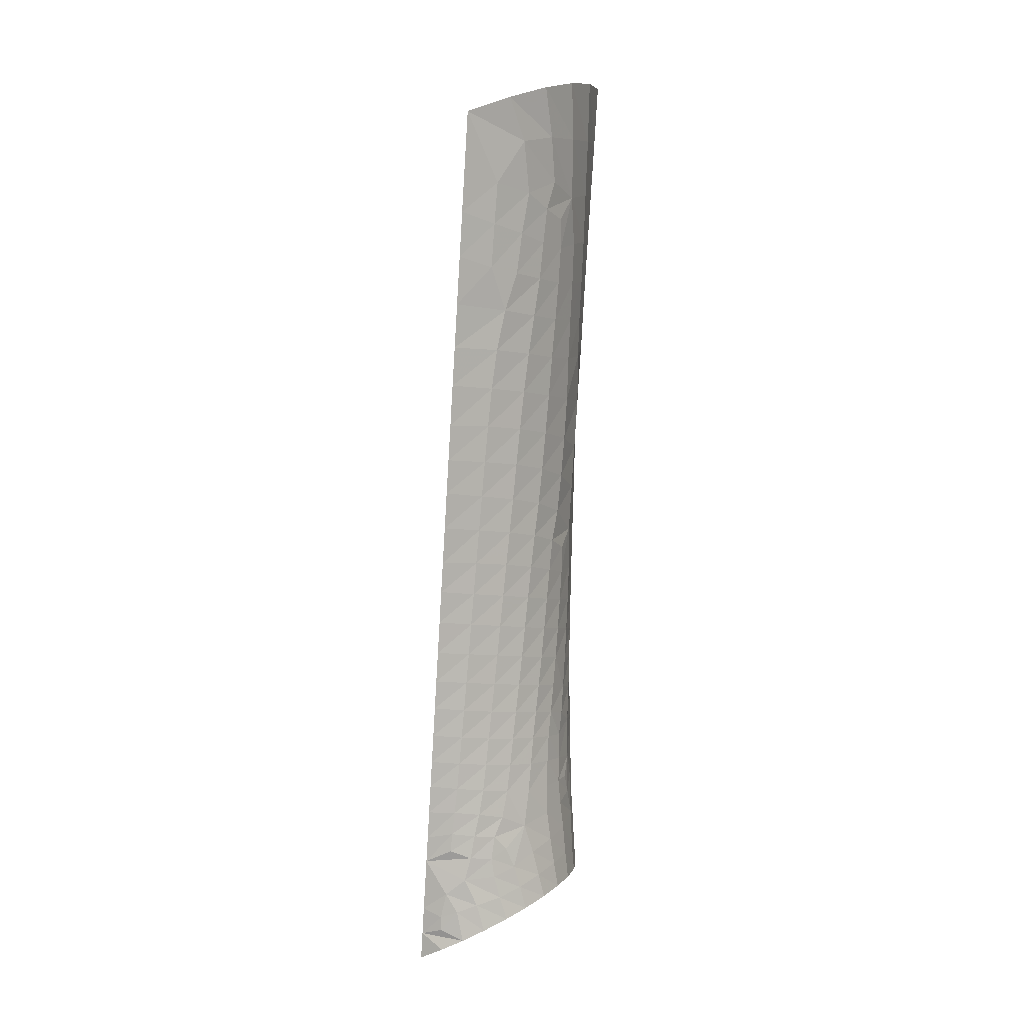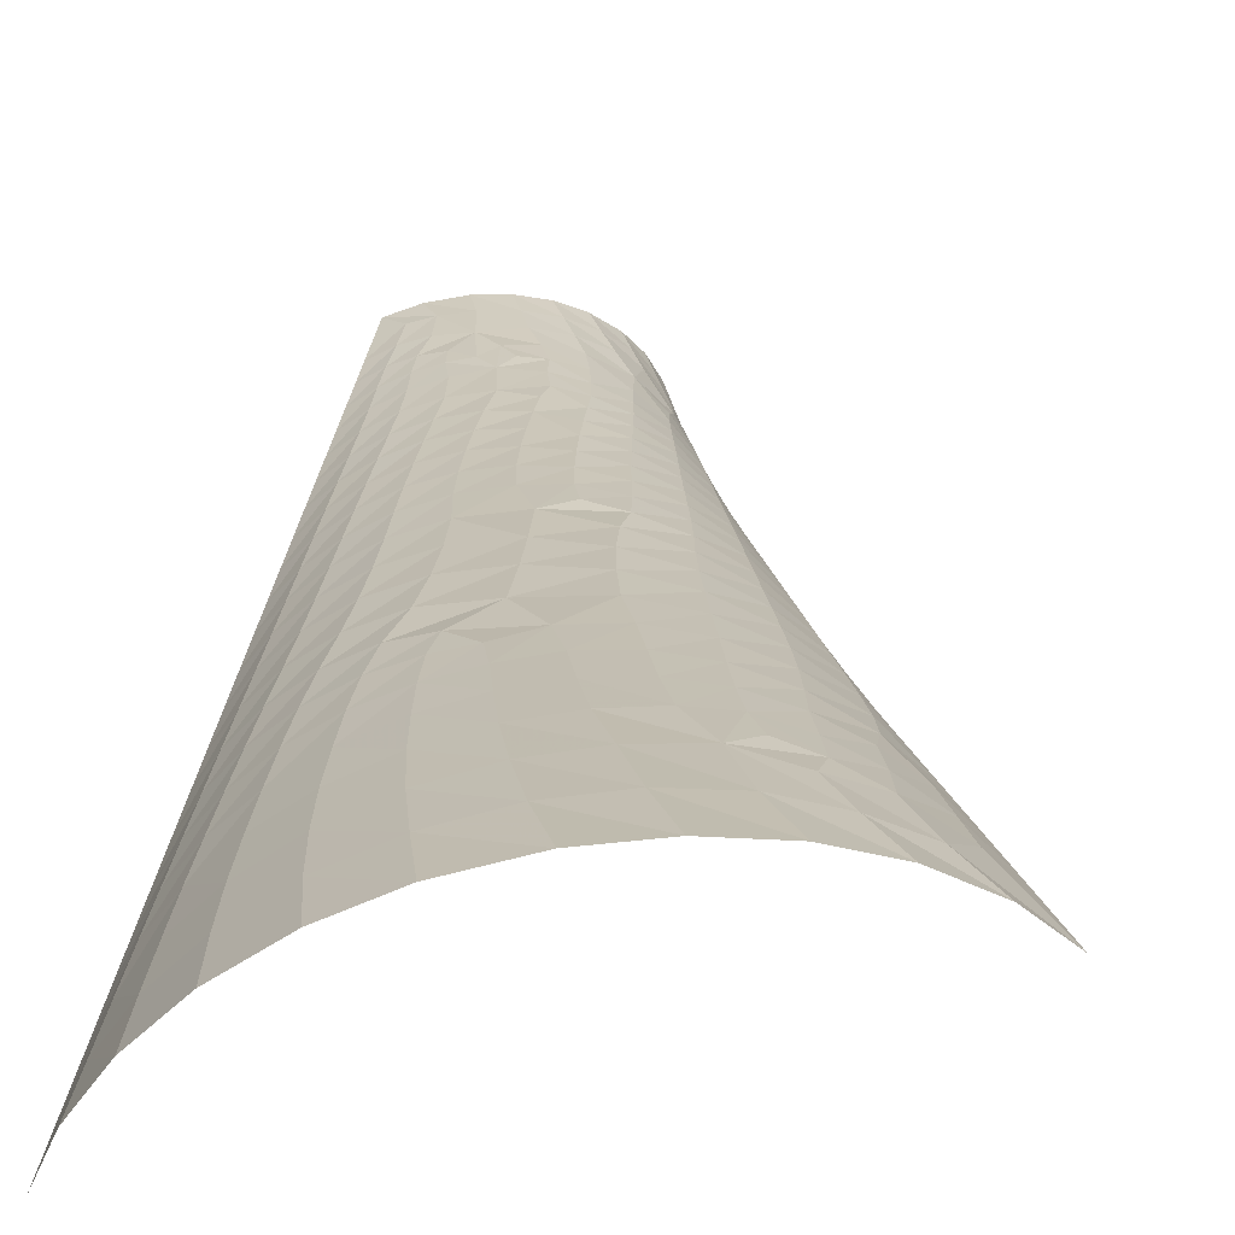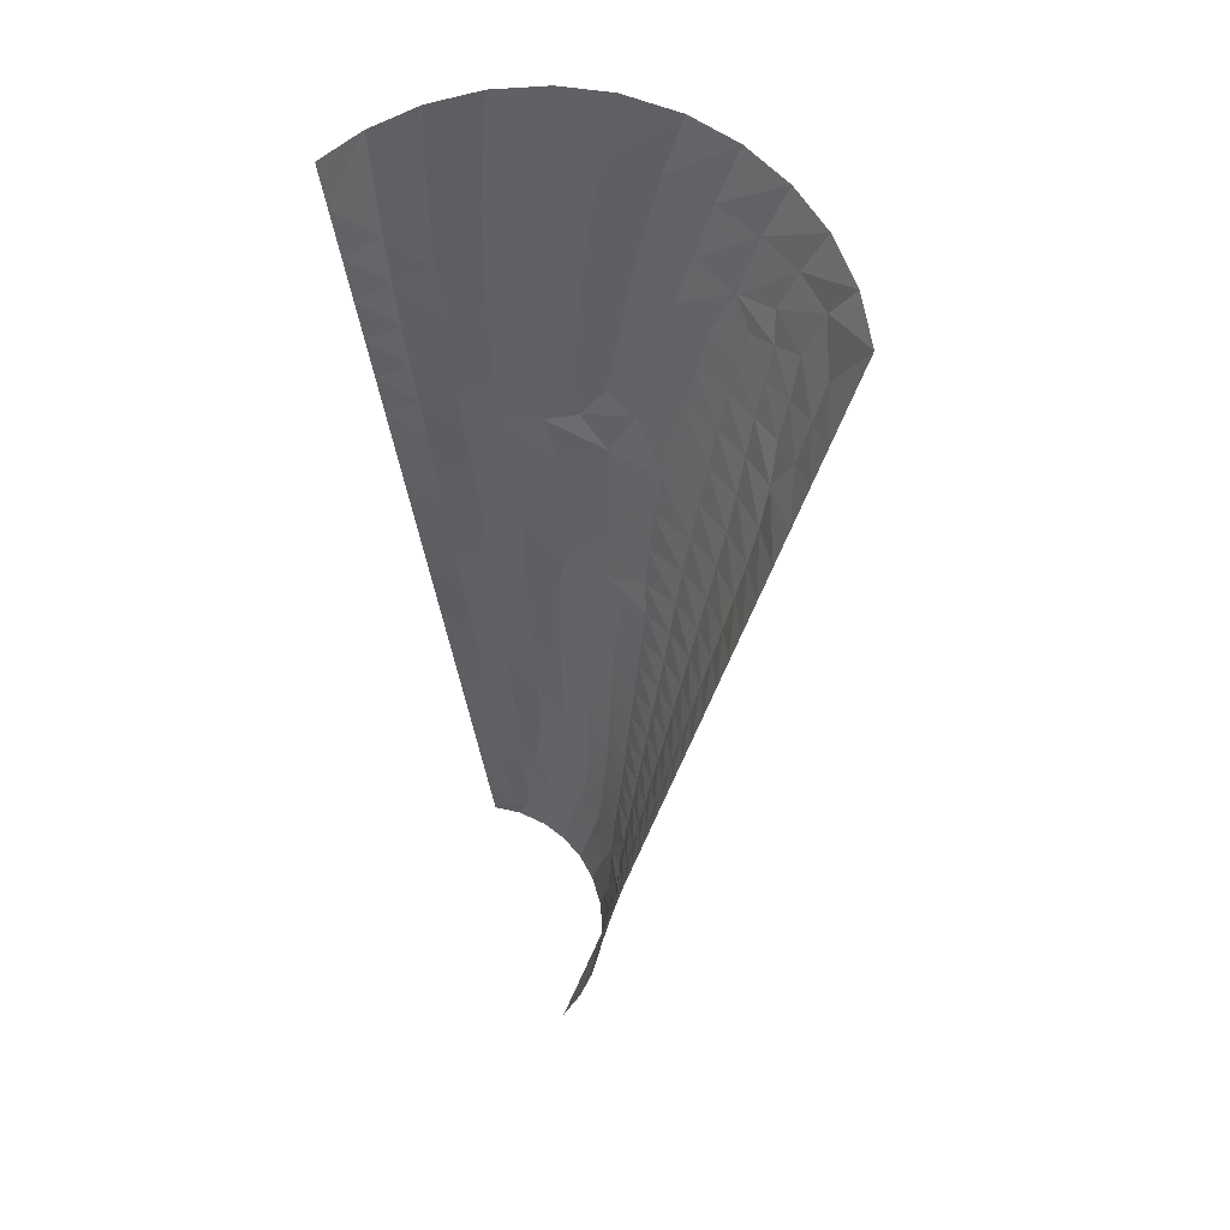
<metadata>
{"format":"obj","ext":"obj","renderer":"f3d","projection":"perspective","resolution":1024,"background":"white","views":[{"elev":-7.0,"azim":-76.2,"up":"+Y"},{"elev":23.2,"azim":-176.4,"up":"+Z"},{"elev":42.8,"azim":-148.2,"up":"+Y"}]}
</metadata>
<code>
v -0.1277 -2.049 -0.875
v -0.1201 -2.116 -0.7938
v -0.1008 -2.151 -0.8881
v -0.8479 1.246 -0.324
v -0.6871 1.331 -0.2152
v -0.5914 1.154 -0.213
v -0.7359 1.099 -0.2929
v -0.5131 1.402 -0.146
v -0.4248 1.193 -0.1604
v -0.3181 1.464 -0.1119
v -0.2428 1.24 -0.1365
v -0.1186 1.51 -0.117
v -0.05387 1.282 -0.1473
v 0.09798 1.541 -0.1666
v 0.1354 1.31 -0.1949
v 0.2802 1.551 -0.2474
v 0.3103 1.321 -0.2754
v 0.4531 1.543 -0.3661
v 0.4665 1.317 -0.3852
v 0.5945 1.517 -0.5082
v 0.5944 1.299 -0.5144
v 0.7033 1.475 -0.668
v 0.693 1.272 -0.6565
v 0.7753 1.423 -0.8316
v 0.7624 1.241 -0.8061
v 0.7491 1.054 -0.78
v 0.6832 1.079 -0.6449
v 0.7363 0.8746 -0.7549
v 0.6723 0.8966 -0.6307
v 0.7246 0.7089 -0.7317
v 0.6607 0.724 -0.6148
v 0.7129 0.545 -0.7088
v 0.6486 0.5571 -0.5981
v 0.7017 0.3877 -0.6868
v 0.6364 0.3949 -0.5811
v 0.6898 0.2192 -0.6633
v 0.6238 0.2341 -0.5636
v 0.6798 0.07974 -0.6438
v 0.6117 0.08517 -0.547
v 0.6692 -0.07042 -0.6228
v 0.5996 -0.06362 -0.5305
v 0.6591 -0.2116 -0.603
v 0.5885 -0.2075 -0.5154
v 0.6493 -0.3493 -0.5838
v 0.5783 -0.3472 -0.5014
v 0.6399 -0.4818 -0.5653
v 0.5683 -0.4835 -0.4876
v 0.6303 -0.6169 -0.5464
v 0.5583 -0.6183 -0.4739
v 0.6213 -0.7432 -0.5287
v 0.5486 -0.7485 -0.4606
v 0.612 -0.8741 -0.5104
v 0.5389 -0.8767 -0.4474
v 0.6038 -0.9905 -0.4941
v 0.5296 -0.998 -0.4348
v 0.5954 -1.108 -0.4777
v 0.5205 -1.117 -0.4225
v 0.5873 -1.222 -0.4618
v 0.5131 -1.235 -0.4113
v 0.5793 -1.334 -0.4461
v 0.5082 -1.349 -0.4015
v 0.5709 -1.453 -0.4295
v 0.5016 -1.458 -0.3908
v 0.5632 -1.562 -0.4142
v 0.4893 -1.568 -0.3777
v 0.5551 -1.675 -0.3984
v 0.4797 -1.686 -0.3652
v -0.138 -2.034 -0.7917
v -0.1195 -2.078 -0.7043
v 0.1226 -1.14 -0.3381
v 0.2203 -1.162 -0.3337
v 0.1075 -1.23 -0.3454
v 0.2346 -1.32 -0.3368
v 0.1226 -1.329 -0.348
v -0.1007 -2.037 -0.6188
v -0.1472 -1.961 -0.722
v -0.1301 -1.932 -0.6413
v -0.06031 -1.991 -0.533
v -0.09068 -1.901 -0.554
v -0.006478 -1.949 -0.4645
v -0.03739 -1.861 -0.4806
v 0.06889 -1.905 -0.4034
v 0.03256 -1.814 -0.4182
v 0.1519 -1.867 -0.3622
v 0.1186 -1.77 -0.371
v 0.2442 -1.834 -0.3383
v 0.2155 -1.733 -0.343
v 0.3423 -1.808 -0.3329
v 0.3164 -1.702 -0.3357
v 0.4509 -1.789 -0.349
v 0.4083 -1.691 -0.346
v -0.8776 0.7869 -0.5091
v -0.9242 0.9632 -0.4863
v -0.7989 0.9181 -0.3865
v -0.7638 0.763 -0.4077
v -0.8336 0.6203 -0.5306
v -0.7257 0.5982 -0.4294
v -0.7432 0.2786 -0.5747
v -0.7863 0.4418 -0.5536
v -0.6273 0.4439 -0.3982
v -0.6147 0.2875 -0.4353
v -0.7049 0.1336 -0.5934
v -0.5903 0.1367 -0.4625
v -0.6647 -0.01835 -0.613
v -0.5619 -0.01052 -0.4853
v -0.6293 -0.1522 -0.6302
v -0.5334 -0.15 -0.5057
v -0.5955 -0.2801 -0.6467
v -0.5053 -0.2848 -0.5249
v -0.5595 -0.416 -0.6643
v -0.4773 -0.4184 -0.5438
v -0.5235 -0.5522 -0.6818
v -0.45 -0.5487 -0.5622
v -0.4934 -0.666 -0.6965
v -0.4243 -0.6713 -0.5796
v -0.4617 -0.7858 -0.712
v -0.3989 -0.7921 -0.5966
v -0.4296 -0.9073 -0.7277
v -0.3739 -0.9111 -0.6133
v -0.3995 -1.021 -0.7423
v -0.3497 -1.026 -0.6295
v -0.3711 -1.129 -0.7562
v -0.3264 -1.137 -0.6453
v -0.3419 -1.239 -0.7705
v -0.3036 -1.246 -0.6611
v -0.3138 -1.345 -0.7842
v -0.2814 -1.353 -0.6766
v -0.2875 -1.445 -0.797
v -0.26 -1.455 -0.6914
v -0.2596 -1.55 -0.8106
v -0.2399 -1.553 -0.7073
v -0.2323 -1.653 -0.8239
v -0.2224 -1.639 -0.7229
v -0.2067 -1.75 -0.8364
v -0.2072 -1.71 -0.7324
v -0.3572 0.9669 -0.1815
v -0.27 0.7944 -0.1924
v -0.3914 0.747 -0.2221
v -0.4301 0.8594 -0.2141
v -0.1809 -1.848 -0.849
v -0.1698 -1.887 -0.7622
v -0.1552 -1.945 -0.8615
v -0.6202 0.5953 -0.3518
v -0.1498 -1.982 -0.7895
v -0.519 0.9904 -0.2184
v -0.6542 0.9115 -0.2933
v -0.006001 1.071 -0.1734
v -0.1819 1.027 -0.1602
v 0.1663 1.099 -0.219
v 0.3286 1.112 -0.2951
v 0.4723 1.112 -0.3964
v 0.5904 1.1 -0.5145
v 0.5841 0.9124 -0.5109
v -0.4741 0.2963 -0.3383
v -0.4557 0.1438 -0.3625
v 0.5746 0.7355 -0.5029
v 0.5635 0.5661 -0.493
v 0.5512 0.4026 -0.4816
v 0.5371 0.2445 -0.4687
v 0.5219 0.09297 -0.4551
v 0.508 -0.05687 -0.4431
v 0.4969 -0.2027 -0.4336
v 0.4875 -0.3454 -0.4254
v 0.4789 -0.4854 -0.4177
v 0.4701 -0.6221 -0.4098
v 0.4611 -0.7545 -0.4018
v 0.4518 -0.883 -0.3937
v 0.4423 -1.007 -0.3857
v 0.4332 -1.131 -0.3779
v 0.43 -1.252 -0.3723
v 0.4322 -1.362 -0.3686
v 0.4286 -1.46 -0.3629
v 0.4077 -1.568 -0.3521
v -0.6417 0.7511 -0.3254
v -0.1666 -1.83 -0.6837
v -0.1183 -1.816 -0.5714
v -0.06978 -1.777 -0.4985
v -0.005606 -1.718 -0.4335
v 0.08532 -1.667 -0.3787
v 0.1882 -1.621 -0.3463
v 0.3054 -1.559 -0.3383
v -0.4873 0.4497 -0.3118
v -0.4345 -0.004201 -0.3843
v -0.4128 -0.1467 -0.4045
v -0.3915 -0.2845 -0.4239
v -0.3714 -0.4181 -0.4432
v -0.3518 -0.5476 -0.4619
v -0.3327 -0.6724 -0.4797
v -0.3138 -0.7942 -0.4969
v -0.2952 -0.9131 -0.5137
v -0.2773 -1.029 -0.5301
v -0.2602 -1.141 -0.5464
v -0.2438 -1.25 -0.5626
v -0.2274 -1.357 -0.5782
v -0.2117 -1.461 -0.5943
v -0.1992 -1.561 -0.6139
v -0.1897 -1.649 -0.6364
v -0.1772 -1.739 -0.6554
v 0.5476 -1.78 -0.3837
v -0.4982 0.5983 -0.286
v 0.3373 0.9198 -0.3078
v 0.1866 0.9061 -0.2376
v 0.02999 0.88 -0.1952
v 0.4708 0.9207 -0.4004
v -0.1373 -1.742 -0.5775
v 0.4458 0.4105 -0.3922
v 0.4575 0.5723 -0.3978
v -0.3266 0.3083 -0.2745
v -0.3055 0.1534 -0.2929
v 0.4652 0.7417 -0.4002
v 0.4284 0.257 -0.3828
v 0.4064 0.1071 -0.3713
v 0.3899 -0.04507 -0.3643
v 0.3799 -0.1952 -0.361
v 0.374 -0.3442 -0.3598
v 0.3714 -0.4894 -0.3598
v 0.3668 -0.6285 -0.3584
v 0.3604 -0.762 -0.3561
v 0.3525 -0.8912 -0.3533
v 0.3434 -1.018 -0.3501
v 0.3339 -1.146 -0.347
v 0.3383 -1.275 -0.3465
v 0.3557 -1.376 -0.348
v 0.3578 -1.45 -0.3465
v -0.5358 0.8751 -0.2464
v -0.5192 0.7412 -0.2661
v -0.346 0.4622 -0.2554
v -0.107 -1.701 -0.5238
v -0.05725 -1.608 -0.4568
v 0.05235 -1.559 -0.3848
v 0.1519 -1.518 -0.3504
v 0.2395 -1.47 -0.3384
v -0.1261 0.8425 -0.1807
v -0.2868 0.001387 -0.3115
v -0.27 -0.1452 -0.3297
v -0.2564 -0.2863 -0.3483
v -0.2476 -0.4192 -0.3676
v -0.2361 -0.5474 -0.3852
v -0.2237 -0.672 -0.4017
v -0.2111 -0.7941 -0.4176
v -0.1988 -0.9135 -0.4333
v -0.1873 -1.03 -0.4488
v -0.1767 -1.142 -0.4643
v -0.1663 -1.25 -0.4793
v -0.1552 -1.358 -0.4937
v -0.1451 -1.466 -0.5093
v -0.1403 -1.573 -0.531
v -0.1467 -1.653 -0.5626
v -0.3665 0.6106 -0.2373
v 0.2879 -1.394 -0.339
v 0.3052 0.2781 -0.3144
v 0.3254 0.421 -0.3193
v 0.0554 0.7083 -0.2129
v -0.08964 0.676 -0.1985
v 0.335 0.5749 -0.3191
v 0.245 -0.02778 -0.3024
v 0.2645 0.1343 -0.3029
v 0.0346 -1.447 -0.3828
v 0.1245 -1.424 -0.3524
v 0.3376 0.7405 -0.3147
v 0.1985 0.73 -0.2515
v 0.2369 -0.1865 -0.3061
v 0.2374 -0.3468 -0.3121
v 0.2497 -0.4983 -0.3199
v 0.2524 -0.6381 -0.3245
v 0.2502 -0.7707 -0.3275
v 0.2448 -0.8991 -0.3297
v 0.2357 -1.026 -0.3315
v 0.1976 -1.407 -0.3402
v 0.1214 -0.5163 -0.3031
v 0.0694 -0.3567 -0.2912
v -0.06175 -1.467 -0.4381
v -0.232 0.6405 -0.2075
v -0.1356 0.1677 -0.2532
v -0.1171 0.003797 -0.2695
v -0.1063 -0.1519 -0.2856
v -0.105 -0.3007 -0.3026
v -0.12 -0.4255 -0.3213
v -0.1137 -0.5482 -0.3352
v -0.1058 -0.6702 -0.3485
v -0.0982 -0.7922 -0.3618
v -0.09156 -0.9122 -0.3752
v -0.08621 -1.029 -0.3887
v -0.08173 -1.14 -0.4021
v -0.07681 -1.246 -0.4148
v -0.06946 -1.354 -0.4262
v -0.1734 0.331 -0.2386
v -0.2035 0.4873 -0.2232
v 0.07574 0.5567 -0.2277
v -0.05999 0.5216 -0.2143
v -0.01974 0.3709 -0.2299
v 0.07001 -0.002915 -0.2661
v 0.06822 -0.1742 -0.2782
v 0.07754 0.1937 -0.2532
v 0.2049 0.43 -0.2691
v 0.2055 0.5718 -0.2622
v 0.1874 0.319 -0.2693
v 0.1324 -0.6508 -0.3111
v 0.1348 -0.7795 -0.3181
v 0.133 -0.9046 -0.3247
v 0.1283 -1.025 -0.3314
v 0.02511 -1.342 -0.3772
v -0.9753 1.156 -0.4614
v -0.01541 -0.4446 -0.3031
v 0.004781 -0.5462 -0.3098
v 0.01276 -0.6646 -0.3192
v 0.0174 -0.7873 -0.3293
v 0.01955 -0.9088 -0.3396
v 0.01961 -1.026 -0.3501
v 0.01855 -1.137 -0.3605
v 0.01711 -1.239 -0.3705
v 0.09959 0.4347 -0.2407
f 2 1 3
f 5 4 6
f 6 4 7
f 8 5 9
f 9 5 6
f 10 8 11
f 11 8 9
f 12 10 13
f 13 10 11
f 14 12 15
f 15 12 13
f 16 14 17
f 17 14 15
f 18 16 19
f 19 16 17
f 20 18 21
f 21 18 19
f 22 20 23
f 23 20 21
f 24 22 25
f 25 22 23
f 26 25 27
f 27 25 23
f 28 26 29
f 29 26 27
f 30 28 31
f 31 28 29
f 32 30 33
f 33 30 31
f 34 32 35
f 35 32 33
f 36 34 37
f 37 34 35
f 38 36 39
f 39 36 37
f 40 38 41
f 41 38 39
f 42 40 43
f 43 40 41
f 44 42 45
f 45 42 43
f 46 44 47
f 47 44 45
f 48 46 49
f 49 46 47
f 50 48 51
f 51 48 49
f 52 50 53
f 53 50 51
f 54 52 55
f 55 52 53
f 56 54 57
f 57 54 55
f 58 56 59
f 59 56 57
f 60 58 61
f 61 58 59
f 62 60 63
f 63 60 61
f 64 62 65
f 65 62 63
f 66 64 67
f 67 64 65
f 68 1 69
f 69 1 2
f 71 70 72
f 73 71 74
f 74 71 72
f 69 75 76
f 76 75 77
f 75 78 77
f 77 78 79
f 78 80 79
f 79 80 81
f 80 82 81
f 81 82 83
f 82 84 83
f 83 84 85
f 84 86 85
f 85 86 87
f 86 88 87
f 87 88 89
f 88 90 89
f 89 90 91
f 93 92 94
f 94 92 95
f 92 96 95
f 95 96 97
f 99 98 100
f 100 98 101
f 98 102 101
f 101 102 103
f 102 104 103
f 103 104 105
f 104 106 105
f 105 106 107
f 106 108 107
f 107 108 109
f 108 110 109
f 109 110 111
f 110 112 111
f 111 112 113
f 112 114 113
f 113 114 115
f 114 116 115
f 115 116 117
f 116 118 117
f 117 118 119
f 118 120 119
f 119 120 121
f 120 122 121
f 121 122 123
f 122 124 123
f 123 124 125
f 124 126 125
f 125 126 127
f 126 128 127
f 127 128 129
f 128 130 129
f 129 130 131
f 130 132 131
f 131 132 133
f 132 134 133
f 133 134 135
f 137 136 138
f 138 136 139
f 141 140 142
f 99 100 97
f 97 100 143
f 142 1 144
f 144 1 68
f 6 7 145
f 145 7 146
f 13 11 147
f 147 11 148
f 15 13 149
f 149 13 147
f 17 15 150
f 150 15 149
f 19 17 151
f 151 17 150
f 21 19 152
f 152 19 151
f 23 21 27
f 27 21 152
f 29 27 153
f 153 27 152
f 101 103 154
f 154 103 155
f 31 29 156
f 156 29 153
f 33 31 157
f 157 31 156
f 35 33 158
f 158 33 157
f 37 35 159
f 159 35 158
f 39 37 160
f 160 37 159
f 41 39 161
f 161 39 160
f 43 41 162
f 162 41 161
f 45 43 163
f 163 43 162
f 47 45 164
f 164 45 163
f 49 47 165
f 165 47 164
f 51 49 166
f 166 49 165
f 53 51 167
f 167 51 166
f 55 53 168
f 168 53 167
f 57 55 169
f 169 55 168
f 59 57 170
f 170 57 169
f 61 59 171
f 171 59 170
f 63 61 172
f 172 61 171
f 65 63 173
f 173 63 172
f 67 65 91
f 91 65 173
f 95 97 174
f 174 97 143
f 76 77 141
f 141 77 175
f 77 79 175
f 175 79 176
f 79 81 176
f 176 81 177
f 81 83 177
f 177 83 178
f 83 85 178
f 178 85 179
f 85 87 179
f 179 87 180
f 87 89 180
f 180 89 181
f 89 91 181
f 181 91 173
f 94 95 146
f 146 95 174
f 100 101 182
f 182 101 154
f 103 105 155
f 155 105 183
f 105 107 183
f 183 107 184
f 107 109 184
f 184 109 185
f 109 111 185
f 185 111 186
f 111 113 186
f 186 113 187
f 113 115 187
f 187 115 188
f 115 117 188
f 188 117 189
f 117 119 189
f 189 119 190
f 119 121 190
f 190 121 191
f 121 123 191
f 191 123 192
f 123 125 192
f 192 125 193
f 125 127 193
f 193 127 194
f 127 129 194
f 194 129 195
f 129 131 195
f 195 131 196
f 131 133 196
f 196 133 197
f 133 135 197
f 197 135 198
f 67 199 66
f 9 6 136
f 136 6 145
f 11 9 148
f 148 9 136
f 143 100 200
f 200 100 182
f 150 149 201
f 201 149 202
f 149 147 202
f 202 147 203
f 152 151 153
f 153 151 204
f 198 175 205
f 205 175 176
f 158 157 206
f 206 157 207
f 154 155 208
f 208 155 209
f 157 156 207
f 207 156 210
f 156 153 210
f 210 153 204
f 159 158 211
f 211 158 206
f 160 159 212
f 212 159 211
f 161 160 213
f 213 160 212
f 162 161 214
f 214 161 213
f 163 162 215
f 215 162 214
f 164 163 216
f 216 163 215
f 165 164 217
f 217 164 216
f 166 165 218
f 218 165 217
f 167 166 219
f 219 166 218
f 168 167 220
f 220 167 219
f 169 168 221
f 221 168 220
f 170 169 222
f 222 169 221
f 171 170 223
f 223 170 222
f 172 171 224
f 224 171 223
f 173 172 181
f 181 172 224
f 146 174 225
f 225 174 226
f 174 143 226
f 226 143 200
f 182 154 227
f 227 154 208
f 90 199 91
f 91 199 67
f 176 177 205
f 205 177 228
f 178 179 229
f 229 179 230
f 179 180 230
f 230 180 231
f 180 181 231
f 231 181 232
f 148 136 233
f 233 136 137
f 155 183 209
f 209 183 234
f 183 184 234
f 234 184 235
f 184 185 235
f 235 185 236
f 185 186 236
f 236 186 237
f 186 187 237
f 237 187 238
f 187 188 238
f 238 188 239
f 188 189 239
f 239 189 240
f 189 190 240
f 240 190 241
f 190 191 241
f 241 191 242
f 191 192 242
f 242 192 243
f 192 193 243
f 243 193 244
f 193 194 244
f 244 194 245
f 194 195 245
f 245 195 246
f 195 196 246
f 246 196 247
f 196 197 247
f 247 197 248
f 197 198 248
f 248 198 205
f 147 148 203
f 203 148 233
f 151 150 204
f 204 150 201
f 76 141 144
f 144 141 142
f 200 182 249
f 249 182 227
f 232 181 250
f 250 181 224
f 211 206 251
f 251 206 252
f 203 233 253
f 253 233 254
f 206 207 252
f 252 207 255
f 213 212 256
f 256 212 257
f 230 231 258
f 258 231 259
f 201 202 260
f 260 202 261
f 214 213 262
f 262 213 256
f 215 214 263
f 263 214 262
f 216 215 264
f 264 215 263
f 217 216 265
f 265 216 264
f 218 217 266
f 266 217 265
f 219 218 267
f 267 218 266
f 220 219 268
f 268 219 267
f 221 220 71
f 71 220 268
f 222 221 73
f 73 221 71
f 250 73 232
f 232 73 269
f 264 263 270
f 270 263 271
f 229 230 272
f 272 230 258
f 233 137 254
f 254 137 273
f 231 232 259
f 259 232 269
f 204 201 210
f 210 201 260
f 207 210 255
f 255 210 260
f 247 229 246
f 246 229 272
f 209 234 274
f 274 234 275
f 234 235 275
f 275 235 276
f 235 236 276
f 276 236 277
f 236 237 277
f 277 237 278
f 237 238 278
f 278 238 279
f 238 239 279
f 279 239 280
f 239 240 280
f 280 240 281
f 240 241 281
f 281 241 282
f 241 242 282
f 282 242 283
f 242 243 283
f 283 243 284
f 243 244 284
f 284 244 285
f 244 245 285
f 285 245 286
f 245 246 286
f 286 246 272
f 208 209 287
f 287 209 274
f 202 203 261
f 261 203 253
f 227 208 288
f 288 208 287
f 212 211 257
f 257 211 251
f 249 227 273
f 273 227 288
f 253 254 289
f 289 254 290
f 288 287 290
f 290 287 291
f 275 276 292
f 292 276 293
f 256 257 292
f 292 257 294
f 252 255 295
f 295 255 296
f 255 260 296
f 296 260 261
f 251 252 297
f 297 252 295
f 250 223 73
f 73 223 222
f 265 264 298
f 298 264 270
f 266 265 299
f 299 265 298
f 267 266 300
f 300 266 299
f 268 267 301
f 301 267 300
f 71 268 70
f 70 268 301
f 226 138 225
f 225 138 139
f 269 73 259
f 259 73 74
f 273 288 254
f 254 288 290
f 261 253 296
f 296 253 289
f 286 272 302
f 302 272 258
f 257 251 294
f 294 251 297
f 303 93 94
f 276 277 293
f 293 277 271
f 96 99 97
f 277 278 271
f 271 278 304
f 278 279 304
f 304 279 305
f 279 280 305
f 305 280 306
f 280 281 306
f 306 281 307
f 281 282 307
f 307 282 308
f 282 283 308
f 308 283 309
f 283 284 309
f 309 284 310
f 284 285 310
f 310 285 311
f 285 286 311
f 311 286 302
f 274 275 294
f 294 275 292
f 258 259 302
f 302 259 74
f 226 200 138
f 138 200 249
f 287 274 291
f 291 274 294
f 273 137 249
f 249 137 138
f 292 293 256
f 256 293 262
f 294 297 291
f 291 297 312
f 300 299 308
f 308 299 307
f 70 301 310
f 310 301 309
f 178 229 177
f 177 229 228
f 228 229 248
f 248 229 247
f 298 270 306
f 306 270 305
f 306 307 298
f 298 307 299
f 300 308 301
f 301 308 309
f 270 271 305
f 305 271 304
f 295 296 312
f 312 296 289
f 271 263 293
f 293 263 262
f 290 291 289
f 289 291 312
f 302 74 311
f 311 74 72
f 144 68 76
f 76 68 69
f 7 4 303
f 146 225 145
f 139 136 225
f 225 136 145
f 146 7 94
f 94 7 303
f 224 223 250
f 205 228 248
f 311 72 310
f 310 72 70
f 297 295 312
f 175 134 141
f 141 134 140
f 135 134 198
f 198 134 175

</code>
